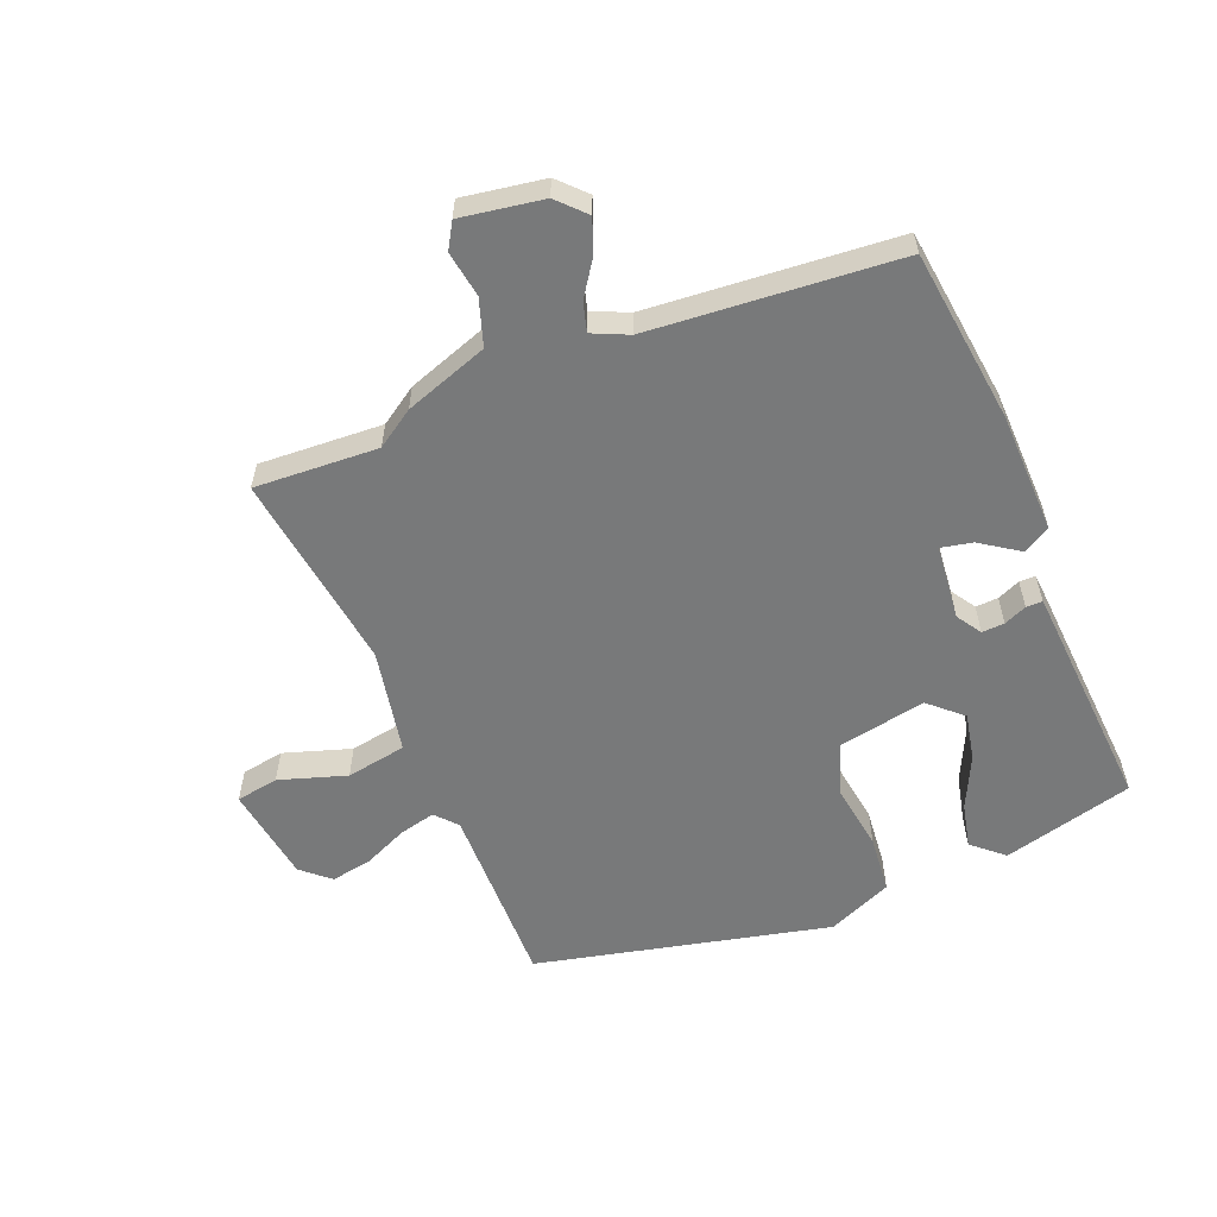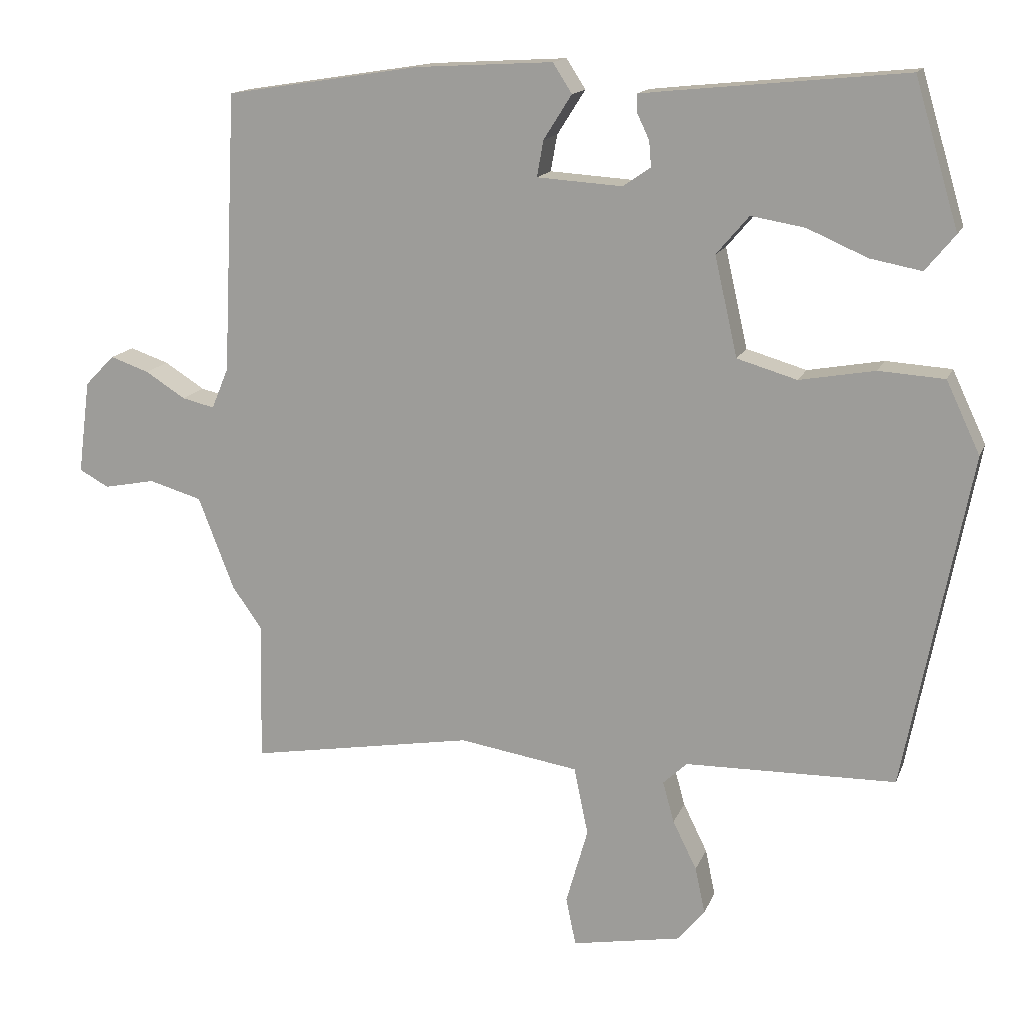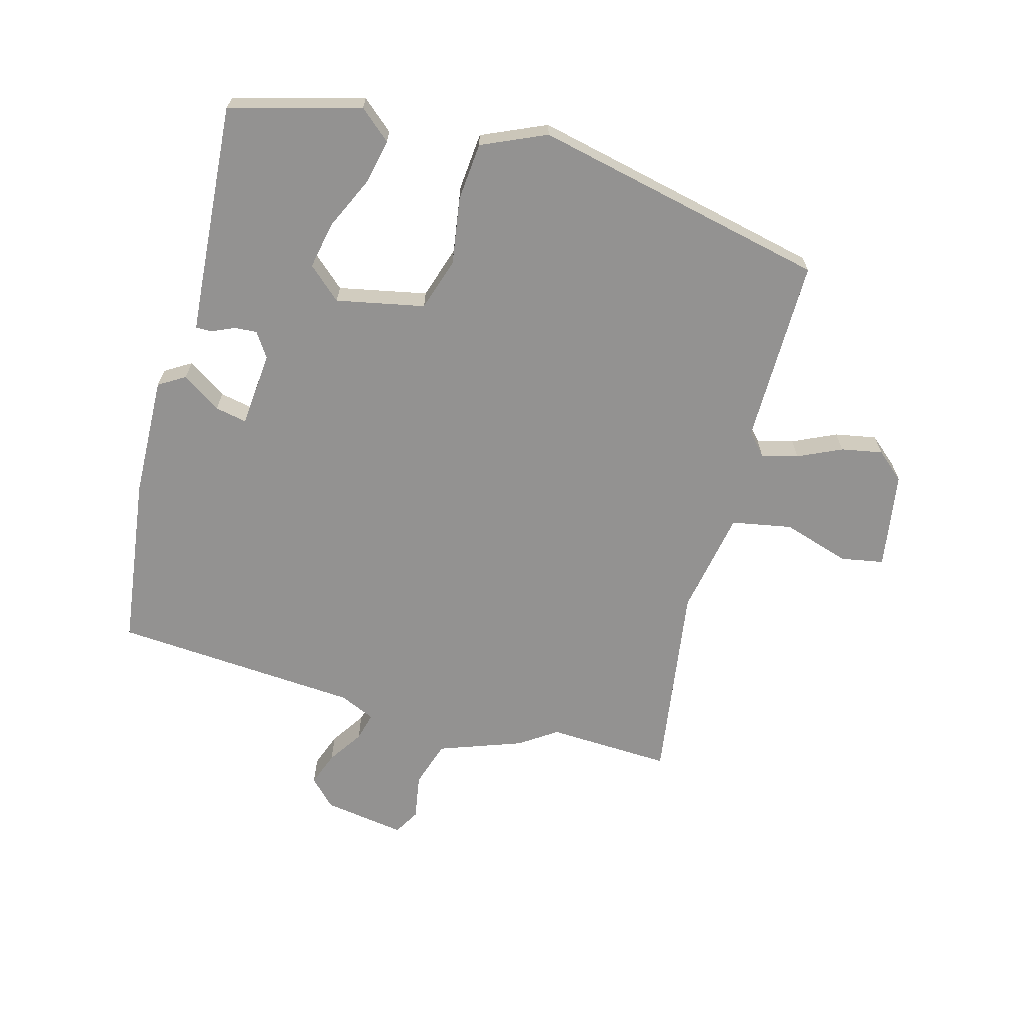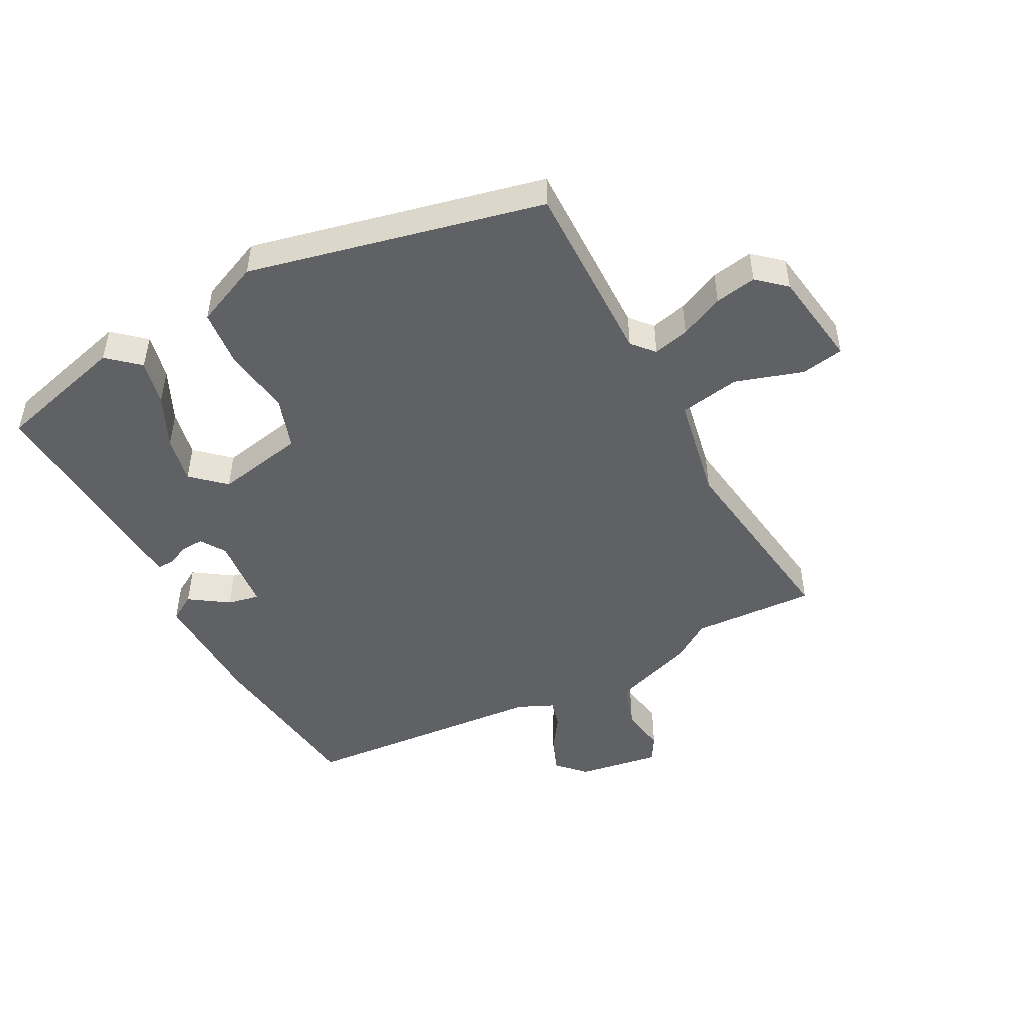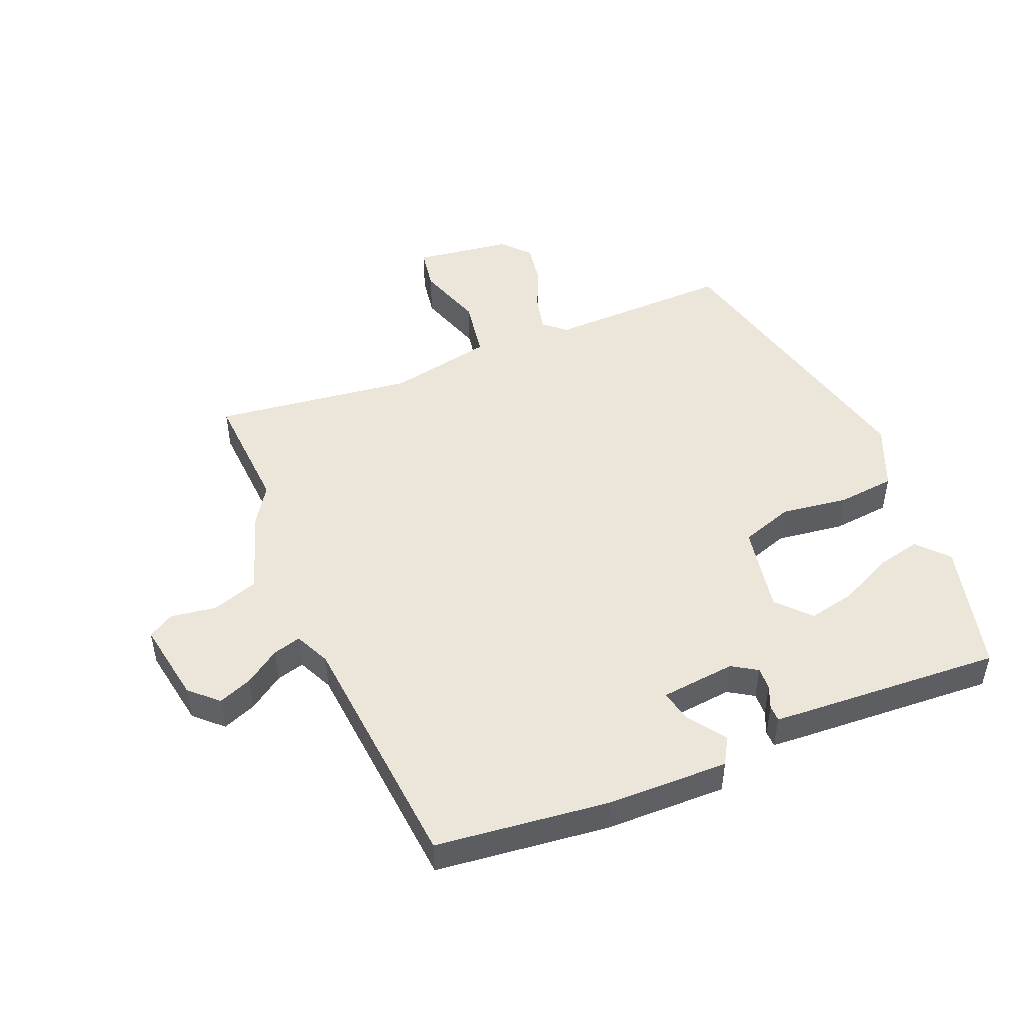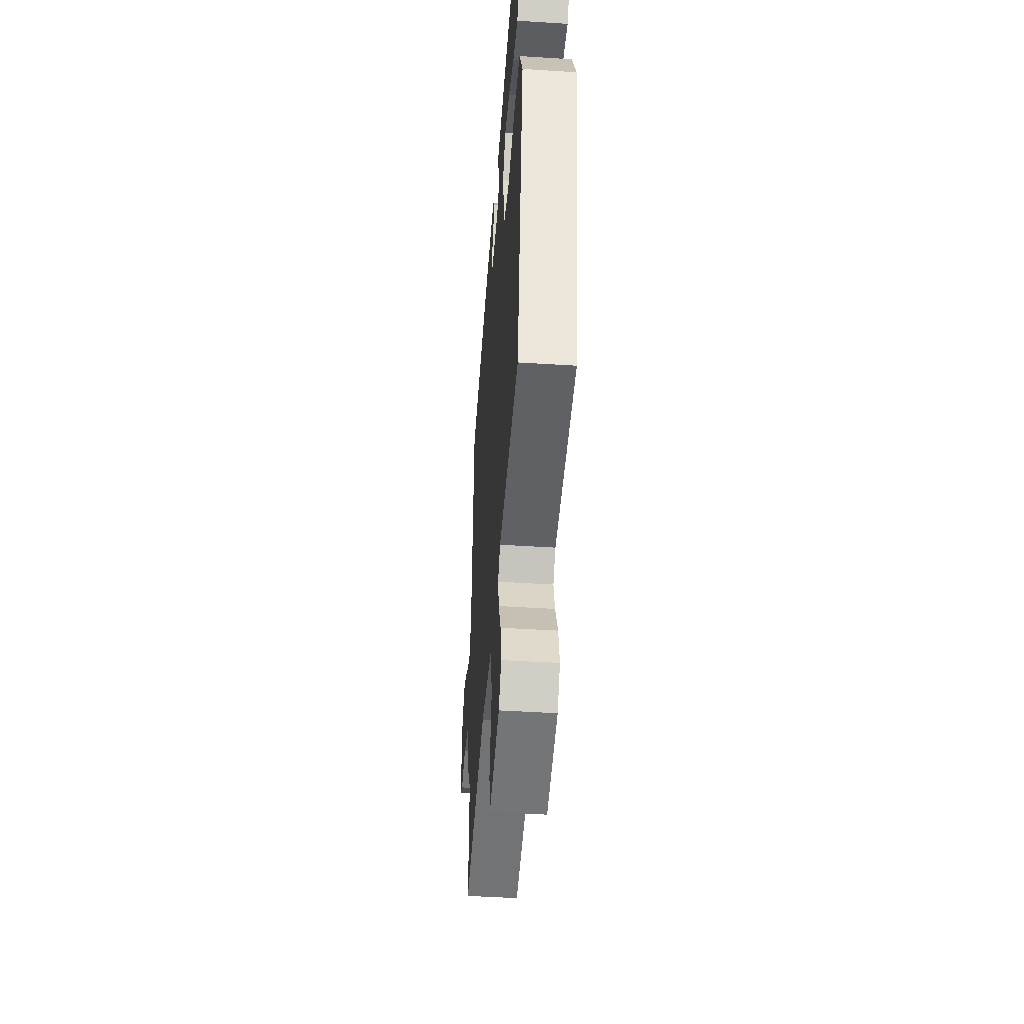
<metadata>
{"format":"obj","ext":"obj","renderer":"f3d","projection":"perspective","resolution":1024,"background":"white","views":[{"elev":-57.7,"azim":-69.8,"up":"+Y"},{"elev":14.8,"azim":16.6,"up":"+Z"},{"elev":-66.5,"azim":73.4,"up":"+Y"},{"elev":-48.1,"azim":116.1,"up":"+Y"},{"elev":48.4,"azim":-24.8,"up":"+Y"},{"elev":-46.1,"azim":85.8,"up":"+Z"}]}
</metadata>
<code>
v -0.501 0.07 -0.546
v -0.497 0.07 -0.348
v -0.539 0.07 -0.289
v -0.59 0.07 -0.157
v -0.665 0.07 -0.135
v -0.738 0.07 -0.149
v -0.78 0.07 -0.126
v -0.763 0.07 0.006
v -0.721 0.07 0.049
v -0.666 0.07 0.03
v -0.609 0.07 -0.006
v -0.563 0.07 -0.017
v -0.539 0.07 0.041
v -0.52 0.07 0.438
v -0.244 0.07 0.481
v -0.05 0.07 0.492
v -0.023 0.07 0.45
v -0.063 0.07 0.387
v -0.072 0.07 0.336
v 0.049 0.07 0.328
v 0.088 0.07 0.355
v 0.085 0.07 0.391
v 0.068 0.07 0.427
v 0.067 0.07 0.453
v 0.113 0.07 0.458
v 0.439 0.07 0.49
v 0.501 0.07 0.282
v 0.459 0.07 0.231
v 0.386 0.07 0.245
v 0.301 0.07 0.282
v 0.225 0.07 0.295
v 0.179 0.07 0.241
v 0.211 0.07 0.1
v 0.296 0.07 0.075
v 0.403 0.07 0.094
v 0.496 0.07 0.088
v 0.544 0.07 -0.014
v 0.451 0.07 -0.488
v 0.153 0.07 -0.493
v 0.119 0.07 -0.525
v 0.135 0.07 -0.583
v 0.169 0.07 -0.652
v 0.183 0.07 -0.718
v 0.145 0.07 -0.764
v -0.01 0.07 -0.792
v -0.024 0.07 -0.724
v 0.007 0.07 -0.615
v -0.013 0.07 -0.519
v -0.182 0.07 -0.492
v -0.501 0 -0.546
v -0.497 0 -0.348
v -0.539 0 -0.289
v -0.59 0 -0.157
v -0.665 0 -0.135
v -0.738 0 -0.149
v -0.78 0 -0.126
v -0.763 0 0.006
v -0.721 0 0.049
v -0.666 0 0.03
v -0.609 0 -0.006
v -0.563 0 -0.017
v -0.539 0 0.041
v -0.52 0 0.438
v -0.244 0 0.481
v -0.05 0 0.492
v -0.023 0 0.45
v -0.063 0 0.387
v -0.072 0 0.336
v 0.049 0 0.328
v 0.088 0 0.355
v 0.085 0 0.391
v 0.068 0 0.427
v 0.067 0 0.453
v 0.113 0 0.458
v 0.439 0 0.49
v 0.501 0 0.282
v 0.459 0 0.231
v 0.386 0 0.245
v 0.301 0 0.282
v 0.225 0 0.295
v 0.179 0 0.241
v 0.211 0 0.1
v 0.296 0 0.075
v 0.403 0 0.094
v 0.496 0 0.088
v 0.544 0 -0.014
v 0.451 0 -0.488
v 0.153 0 -0.493
v 0.119 0 -0.525
v 0.135 0 -0.583
v 0.169 0 -0.652
v 0.183 0 -0.718
v 0.145 0 -0.764
v -0.01 0 -0.792
v -0.024 0 -0.724
v 0.007 0 -0.615
v -0.013 0 -0.519
v -0.182 0 -0.492
f 45 46 47
f 44 45 47
f 43 44 47
f 42 43 47
f 41 42 47
f 40 41 47 48
f 39 40 48 49
f 38 39 49
f 37 38 49
f 36 37 49
f 35 36 49
f 34 35 49
f 28 29 30
f 27 28 30
f 26 27 30
f 25 26 30
f 24 25 30
f 23 24 30
f 22 23 30
f 21 22 30 31
f 20 21 31 32
f 16 17 18
f 15 16 18
f 14 15 18
f 13 14 18
f 12 13 18 19
f 9 10 11
f 8 9 11
f 7 8 11
f 6 7 11
f 5 6 11
f 4 5 11 12
f 20 32 33
f 19 20 33
f 12 19 33
f 4 12 33
f 3 4 33
f 2 3 33
f 33 34 49
f 2 33 49
f 1 2 49
f 96 95 94
f 96 94 93
f 96 93 92
f 96 92 91
f 96 91 90
f 97 96 90 89
f 98 97 89 88
f 98 88 87
f 98 87 86
f 98 86 85
f 98 85 84
f 98 84 83
f 79 78 77
f 79 77 76
f 79 76 75
f 79 75 74
f 79 74 73
f 79 73 72
f 79 72 71
f 80 79 71 70
f 81 80 70 69
f 67 66 65
f 67 65 64
f 67 64 63
f 67 63 62
f 68 67 62 61
f 60 59 58
f 60 58 57
f 60 57 56
f 60 56 55
f 60 55 54
f 61 60 54 53
f 82 81 69
f 82 69 68
f 82 68 61
f 82 61 53
f 82 53 52
f 82 52 51
f 98 83 82
f 98 82 51
f 98 51 50
f 1 50 51 2
f 2 51 52 3
f 3 52 53 4
f 4 53 54 5
f 5 54 55 6
f 6 55 56 7
f 7 56 57 8
f 8 57 58 9
f 9 58 59 10
f 10 59 60 11
f 11 60 61 12
f 12 61 62 13
f 13 62 63 14
f 14 63 64 15
f 15 64 65 16
f 16 65 66 17
f 17 66 67 18
f 18 67 68 19
f 19 68 69 20
f 20 69 70 21
f 21 70 71 22
f 22 71 72 23
f 23 72 73 24
f 24 73 74 25
f 25 74 75 26
f 26 75 76 27
f 27 76 77 28
f 28 77 78 29
f 29 78 79 30
f 30 79 80 31
f 31 80 81 32
f 32 81 82 33
f 33 82 83 34
f 34 83 84 35
f 35 84 85 36
f 36 85 86 37
f 37 86 87 38
f 38 87 88 39
f 39 88 89 40
f 40 89 90 41
f 41 90 91 42
f 42 91 92 43
f 43 92 93 44
f 44 93 94 45
f 45 94 95 46
f 46 95 96 47
f 47 96 97 48
f 48 97 98 49
f 49 98 50 1

</code>
